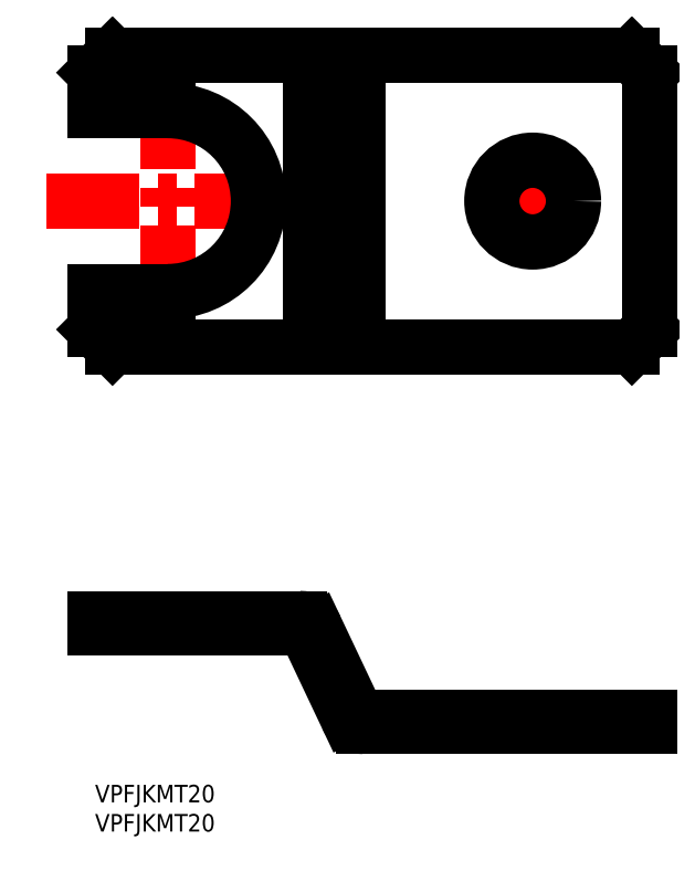
<metadata>
{"format":"dxf","ext":"dxf","renderer":"ezdxf+matplotlib","layout":"modelspace","background":"white","min_lineweight":24,"dpi":150}
</metadata>
<code>
0
SECTION
2
ENTITIES
0
LINE
8
MSM_CENTER
10
66
20
100
30
0
11
84
21
100
31
0
0
LINE
8
MSM_CENTER
10
75
20
91
30
0
11
75
21
109
31
0
0
LINE
8
MSM_CENTER
10
-8.278
20
100
30
0
11
33.02
21
100
31
0
0
LINE
8
MSM_CENTER
10
12.5
20
80.04
30
0
11
12.5
21
118.9
31
0
0
CIRCLE
8
MSM_CONTINUOUS
10
75
20
100
30
0
40
7
0
LINE
8
MSM_CONTINUOUS
10
95
20
78
30
0
11
95
21
122
31
0
0
LINE
8
MSM_CONTINUOUS
10
95
20
122
30
0
11
92
21
125
31
0
0
LINE
8
MSM_CONTINUOUS
10
92
20
75
30
0
11
95
21
78
31
0
0
LINE
8
MSM_CONTINUOUS
10
92
20
125
30
0
11
3
21
125
31
0
0
LINE
8
MSM_CONTINUOUS
10
3
20
125
30
0
11
0
21
122
31
0
0
LINE
8
MSM_CONTINUOUS
10
0
20
115.5
30
0
11
0
21
122
31
0
0
LINE
8
MSM_CONTINUOUS
10
0
20
115.5
30
0
11
12.5
21
115.5
31
0
0
ARC
8
MSM_CONTINUOUS
10
12.5
20
100
30
0
40
15.5
50
270
51
90
0
LINE
8
MSM_CONTINUOUS
10
12.5
20
84.5
30
0
11
0
21
84.5
31
0
0
LINE
8
MSM_CONTINUOUS
10
0
20
78
30
0
11
0
21
84.5
31
0
0
LINE
8
MSM_CONTINUOUS
10
0
20
78
30
0
11
3
21
75
31
0
0
LINE
8
MSM_CONTINUOUS
10
92
20
75
30
0
11
3
21
75
31
0
0
LINE
8
MSM_DASHED
10
68
20
11.6
30
0
11
68
21
10
31
0
0
LINE
8
MSM_DASHED
10
82
20
10
30
0
11
82
21
11.6
31
0
0
LINE
8
MSM_CENTER
10
12.5
20
30.42
30
0
11
12.5
21
24.81
31
0
0
LINE
8
MSM_DASHED
10
28
20
26.9
30
0
11
28
21
28.5
31
0
0
LINE
8
MSM_CENTER
10
75
20
8.278
30
0
11
75
21
13.33
31
0
0
LINE
8
MSM_CONTINUOUS
10
0
20
28.5
30
0
11
34.97
21
28.5
31
0
0
LINE
8
MSM_CONTINUOUS
10
34.97
20
26.9
30
0
11
0
21
26.9
31
0
0
LINE
8
MSM_CONTINUOUS
10
0
20
28.5
30
0
11
0
21
26.9
31
0
0
ARC
8
MSM_CONTINUOUS
10
34.97
20
25.3
30
0
40
3.2
50
25.33
51
90
0
ARC
8
MSM_CONTINUOUS
10
34.97
20
25.3
30
0
40
1.6
50
25.33
51
90
0
LINE
8
MSM_CONTINUOUS
10
36.42
20
25.98
30
0
11
43.12
21
11.83
31
0
0
ARC
8
MSM_CONTINUOUS
10
46.01
20
13.2
30
0
40
3.2
50
205.3
51
270
0
LINE
8
MSM_CONTINUOUS
10
46.01
20
10
30
0
11
95
21
10
31
0
0
LINE
8
MSM_CONTINUOUS
10
95
20
11.6
30
0
11
46.01
21
11.6
31
0
0
ARC
8
MSM_CONTINUOUS
10
46.01
20
13.2
30
0
40
1.6
50
205.3
51
270
0
LINE
8
MSM_CONTINUOUS
10
44.57
20
12.52
30
0
11
37.87
21
26.67
31
0
0
LINE
8
MSM_CONTINUOUS
10
3
20
26.9
30
0
11
3
21
28.5
31
0
0
LINE
8
MSM_CONTINUOUS
10
92
20
11.6
30
0
11
92
21
10
31
0
0
LINE
8
MSM_CONTINUOUS
10
95
20
11.6
30
0
11
95
21
10
31
0
0
LINE
8
MSM_CONTINUOUS
10
37
20
75
30
0
11
37
21
125
31
0
0
LINE
8
MSM_CONTINUOUS
10
45
20
75
30
0
11
45
21
125
31
0
0
TEXT
8
MSM_PART_NUMBER
10
0
20
-8
30
0
40
3
1
VPFJKMT20
0
TEXT
8
MSM_PART_NUMBER
10
0
20
-3
30
0
40
3
1
VPFJKMT20
0
VIEWPORT
8
0
10
143.5
20
98.2
30
0
40
384.6
41
222.2
68
     1
69
     1
0
VIEWPORT
8
MSM_CONTINUOUS
10
143.4
20
98.18
30
0
40
229.5
41
157.1
68
     2
69
     2
0
ENDSEC
0
EOF

</code>
